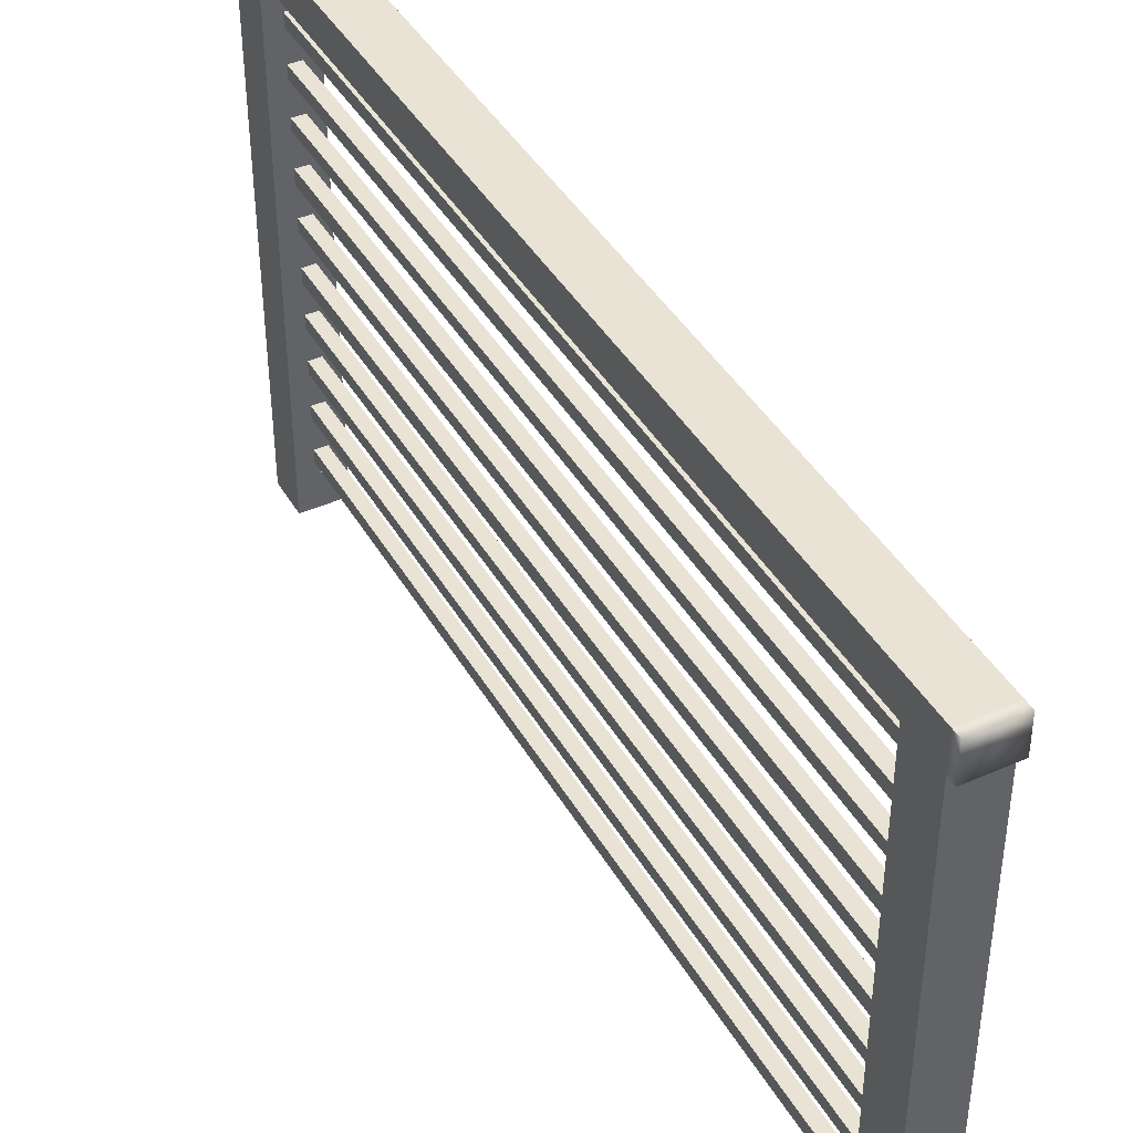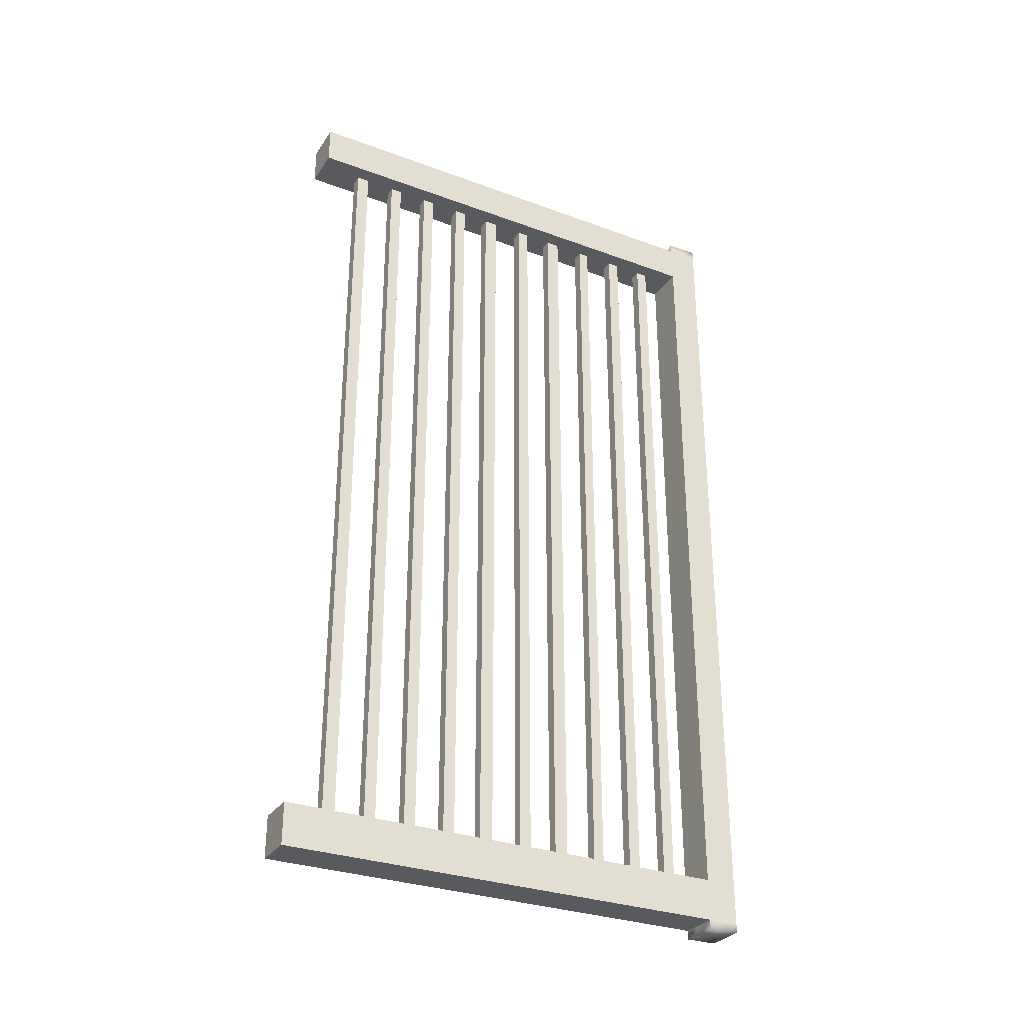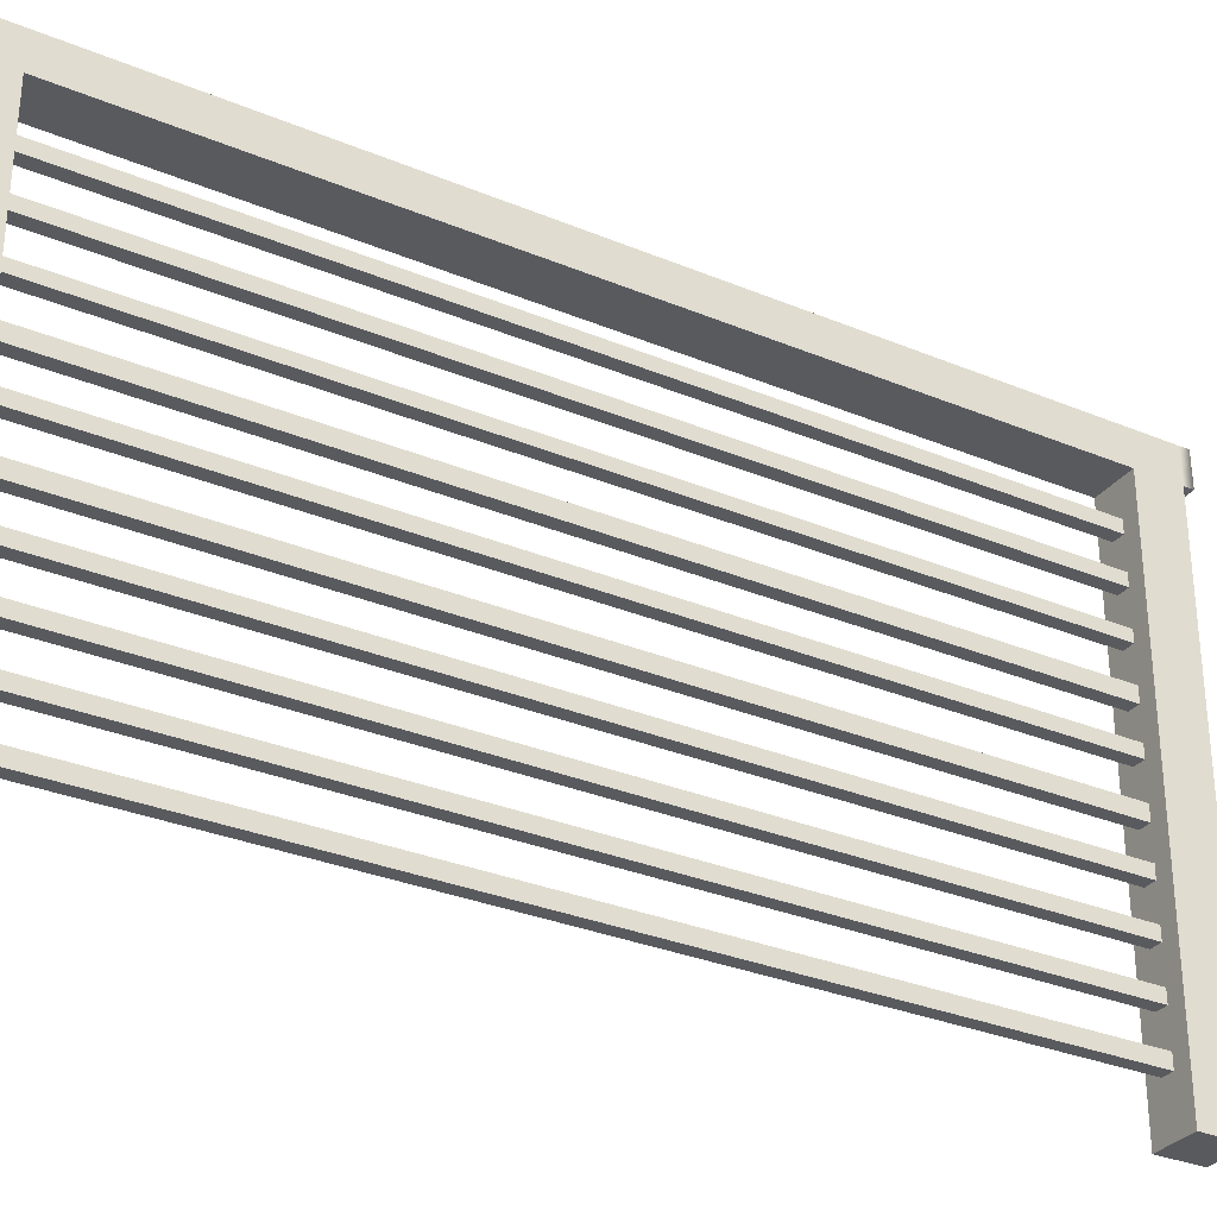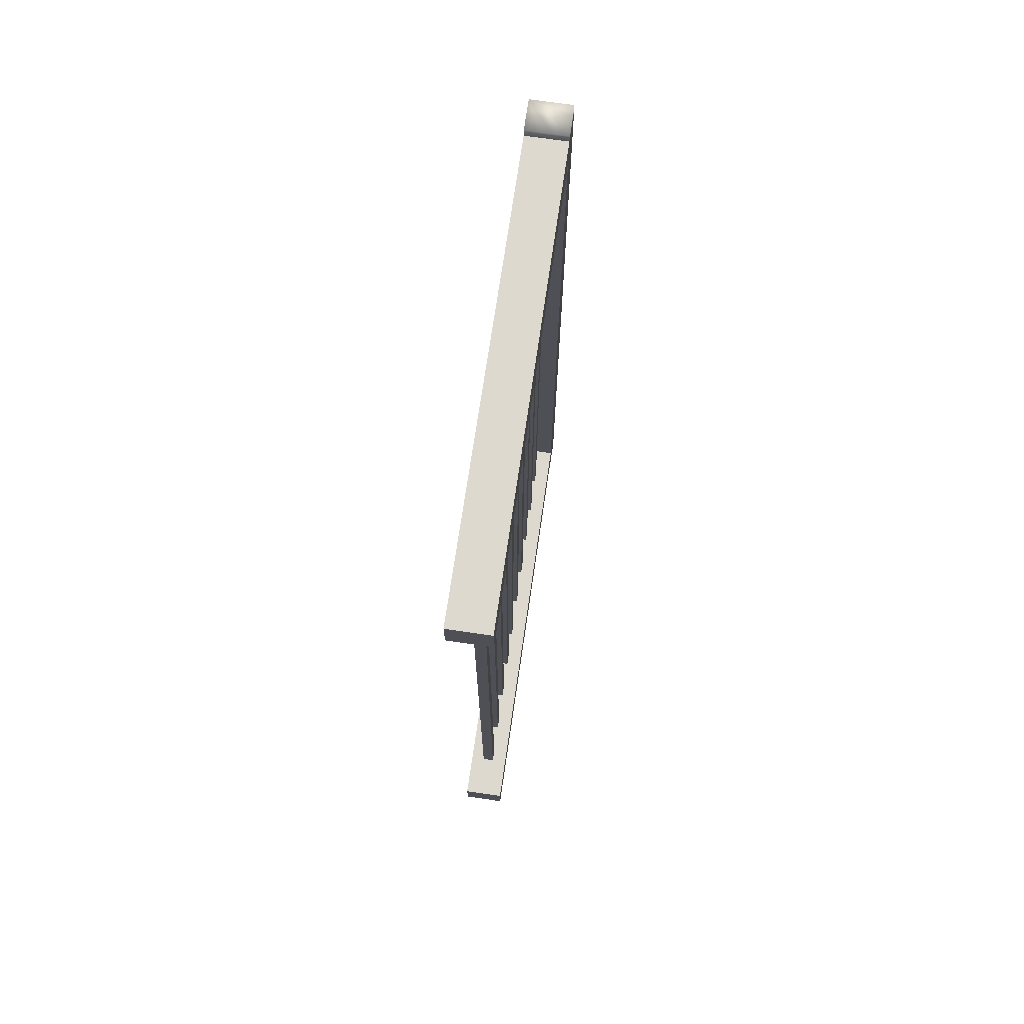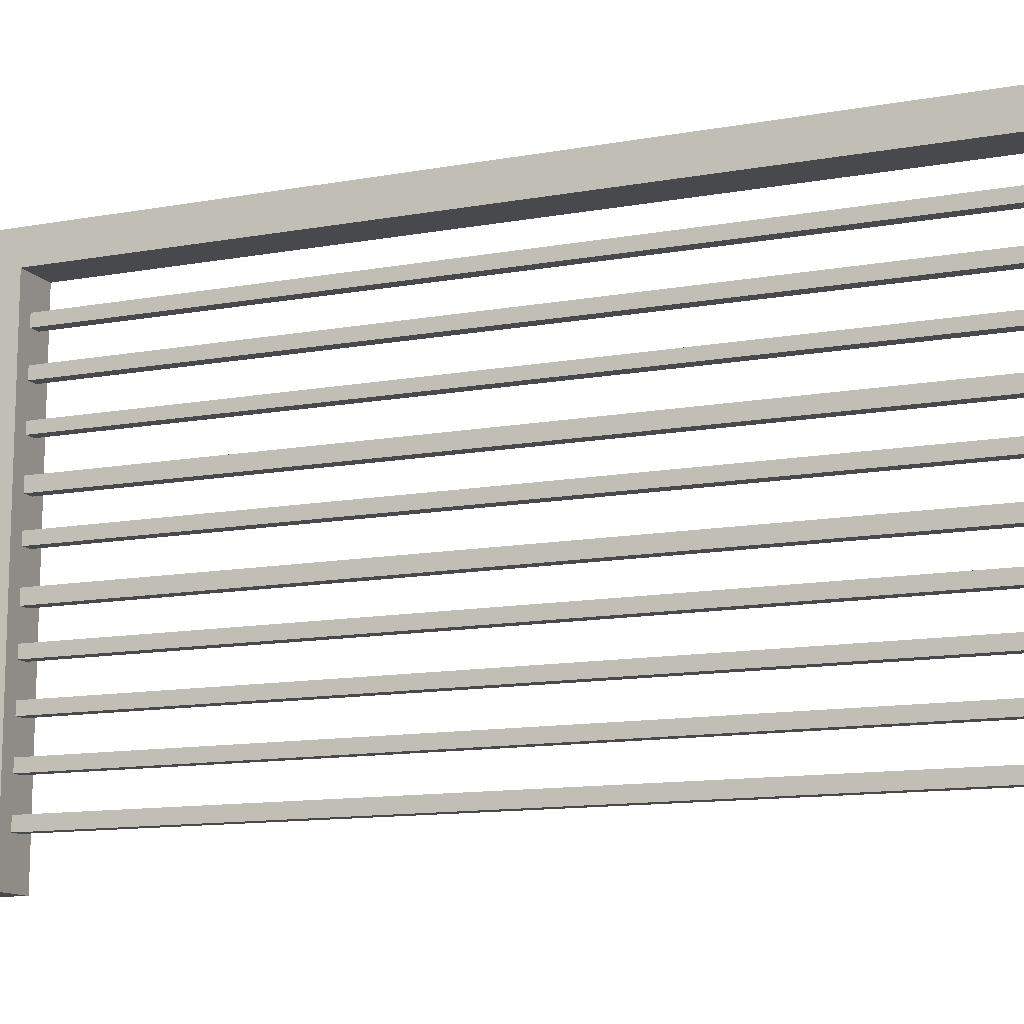
<metadata>
{"format":"obj","ext":"obj","renderer":"f3d","projection":"perspective","resolution":1024,"background":"white","views":[{"elev":42.0,"azim":152.1,"up":"+Y"},{"elev":-30.6,"azim":62.0,"up":"+Z"},{"elev":-31.0,"azim":59.2,"up":"+Y"},{"elev":71.8,"azim":8.3,"up":"+Z"},{"elev":-12.3,"azim":113.0,"up":"+Y"}]}
</metadata>
<code>
o uploads_files_837196_railing+obj.001
v -0.2498 4.264 -0.1923
v -0.1145 4.264 -0.1923
v -0.2498 4.264 0.07546
v -0.2498 4.451 0.07755
v -0.2498 4.451 -0.2879
v -0.2498 4.264 -0.29
v -0.2498 4.56 0.07876
v -0.1145 4.56 0.07876
v -0.1145 4.56 -0.2867
v -0.2498 4.56 -0.2867
v 0.1383 4.451 0.07755
v 0.1383 4.264 0.07546
v 0.1383 4.264 -0.29
v 0.1383 4.451 -0.2879
v -0.1145 -0.05334 0.07546
v -0.2498 -0.05334 0.07546
v -0.2498 -0.05334 -0.29
v -0.1145 -0.05334 -0.29
v -0.2498 4.451 -0.3962
v -0.2498 4.264 -0.3983
v -0.1145 4.56 -0.395
v -0.2498 4.56 -0.395
v 0.1383 4.264 -0.3983
v 0.1383 4.451 -0.3962
v -0.1145 4.264 -0.29
v -0.1145 4.264 -0.3983
v -0.2498 4.264 -7.536
v -0.2498 4.451 -7.534
v -0.2498 4.451 -7.92
v -0.2498 4.264 -7.923
v -0.2498 4.56 -7.532
v -0.1145 4.56 -7.532
v -0.1145 4.56 -7.919
v -0.2498 4.56 -7.919
v 0.1383 4.451 -7.534
v 0.1383 4.264 -7.536
v 0.1383 4.264 -7.923
v 0.1383 4.451 -7.92
v -0.1145 -0.05334 -7.536
v -0.2498 -0.05334 -7.536
v -0.2498 -0.05334 -7.923
v -0.1145 -0.05334 -7.923
v -0.2498 4.451 -8.004
v -0.2498 4.264 -8.006
v -0.1145 4.56 -8.003
v -0.2498 4.56 -8.003
v 0.1383 4.264 -8.006
v 0.1383 4.451 -8.004
v -0.1145 4.264 -7.923
v -0.1145 4.264 -8.006
v 0.1383 4.56 -7.919
v 0.1383 4.56 -8.003
v 0.1383 4.56 -7.532
v 0.1383 4.56 -0.2867
v 0.1383 4.56 -0.395
v 0.1383 4.56 0.07876
v -0.1145 4.56 0.1666
v -0.2498 4.56 0.1666
v -0.2498 4.451 0.1653
v -0.2498 4.264 0.1633
v -0.1145 4.264 0.1633
v 0.1383 4.264 0.1633
v 0.1383 4.451 0.1653
v 0.1383 4.56 0.1666
v -0.1145 4.188 -0.1923
v -0.2498 4.188 -0.1923
v -0.1145 4.264 0.07546
v -0.2498 4.191 0.07546
v -0.1145 4.191 0.07546
v -0.2498 4.191 -0.29
v -0.1145 4.191 -0.29
v 0.1383 4.191 0.07546
v 0.1383 4.191 -0.29
v -0.1145 4.264 -7.536
v -0.2498 4.17 -7.536
v -0.1145 4.17 -7.536
v -0.2498 4.17 -7.923
v -0.1145 4.17 -7.923
v 0.1383 4.17 -7.536
v 0.1383 4.17 -7.923
v -0.1145 4.015 -0.1923
v -0.2498 4.015 -0.1923
v 0.1383 0.007671 0.07546
v 0.1383 0.007671 -0.29
v -0.1145 0.007671 -0.29
v -0.2498 0.007671 -0.29
v -0.2498 0.007671 0.07546
v -0.1145 0.007671 0.07546
v -0.1145 4.56 -7.439
v -0.2498 4.56 -7.439
v -0.2498 4.451 -7.44
v -0.2498 4.264 -7.442
v -0.1145 4.264 -7.442
v 0.1383 4.264 -7.442
v 0.1383 4.451 -7.44
v 0.1383 4.56 -7.439
v 0.1383 0.03454 -7.536
v 0.1383 0.03454 -7.923
v -0.1145 0.03454 -7.923
v -0.2498 0.03454 -7.923
v -0.2498 0.03454 -7.536
v -0.1145 0.03454 -7.536
v 0.1383 -0.05334 -7.536
v 0.1383 -0.05334 -7.923
v 0.1383 -0.05334 0.07546
v 0.1383 -0.05334 -0.29
v -0.006068 4.56 0.1666
v -0.006068 4.56 0.07876
v -0.006068 4.56 -0.2867
v -0.006068 4.56 -0.395
v -0.006068 4.56 -7.439
v -0.006068 4.56 -7.532
v -0.006068 4.56 -7.919
v -0.006068 4.56 -8.003
v -0.006068 4.264 -8.006
v -0.006068 4.264 -7.923
v -0.006068 4.17 -7.923
v -0.006068 0.03454 -7.923
v -0.006068 -0.05334 -7.923
v -0.006068 -0.05334 -7.536
v -0.006068 0.03454 -7.536
v -0.006068 4.17 -7.536
v -0.006068 4.264 -7.536
v -0.006068 4.264 -7.442
v -0.006068 4.264 -0.3983
v -0.006068 4.264 -0.29
v -0.006068 4.191 -0.29
v -0.006068 0.007671 -0.29
v -0.006068 -0.05334 -0.29
v -0.006068 -0.05334 0.07546
v -0.006068 0.007671 0.07546
v -0.006068 4.191 0.07546
v -0.006068 4.264 0.07546
v -0.006068 4.264 0.1633
v -0.006068 4.264 -0.1923
v -0.006068 4.188 -0.1923
v -0.006068 4.015 -0.1923
v -0.006068 3.868 -0.1923
v -0.006068 3.976 -0.1923
v -0.1145 3.868 -7.605
v -0.1145 3.976 -7.605
v -0.006068 3.976 -7.605
v -0.006068 3.868 -7.605
v -0.2498 3.976 -0.1923
v -0.1145 3.976 -0.1923
v -0.1145 3.868 -0.1923
v -0.2498 3.868 -0.1923
v -0.006068 3.839 -0.1923
v -0.1145 3.839 -0.1923
v -0.2498 3.839 -0.1923
v -0.006068 3.488 -0.1923
v -0.006068 3.596 -0.1923
v -0.1145 3.488 -7.605
v -0.1145 3.596 -7.605
v -0.006068 3.596 -7.605
v -0.006068 3.488 -7.605
v -0.2498 3.596 -0.1923
v -0.1145 3.596 -0.1923
v -0.1145 3.488 -0.1923
v -0.2498 3.488 -0.1923
v -0.006068 3.453 -0.1923
v -0.1145 3.453 -0.1923
v -0.2498 3.453 -0.1923
v -0.006068 3.099 -0.1923
v -0.006068 3.199 -0.1923
v -0.1145 3.099 -7.605
v -0.1145 3.199 -7.605
v -0.006068 3.199 -7.605
v -0.006068 3.099 -7.605
v -0.2498 3.199 -0.1923
v -0.1145 3.199 -0.1923
v -0.1145 3.099 -0.1923
v -0.2498 3.099 -0.1923
v -0.006068 3.075 -0.1923
v -0.1145 3.075 -0.1923
v -0.2498 3.075 -0.1923
v -0.006068 2.684 -0.1923
v -0.006068 2.81 -0.1923
v -0.1145 2.684 -7.605
v -0.1145 2.81 -7.605
v -0.006068 2.81 -7.605
v -0.006068 2.684 -7.605
v -0.2498 2.81 -0.1923
v -0.1145 2.81 -0.1923
v -0.1145 2.684 -0.1923
v -0.2498 2.684 -0.1923
v -0.006068 2.648 -0.1923
v -0.1145 2.648 -0.1923
v -0.2498 2.648 -0.1923
v -0.006068 2.313 -0.1923
v -0.006068 2.421 -0.1923
v -0.1145 2.313 -7.605
v -0.1145 2.421 -7.605
v -0.006068 2.421 -7.605
v -0.006068 2.313 -7.605
v -0.2498 2.421 -0.1923
v -0.1145 2.421 -0.1923
v -0.1145 2.313 -0.1923
v -0.2498 2.313 -0.1923
v -0.006068 2.273 -0.1923
v -0.1145 2.273 -0.1923
v -0.2498 2.273 -0.1923
v -0.006068 1.897 -0.1923
v -0.006068 2.024 -0.1923
v -0.1145 1.897 -7.605
v -0.1145 2.024 -7.605
v -0.006068 2.024 -7.605
v -0.006068 1.897 -7.605
v -0.2498 2.024 -0.1923
v -0.1145 2.024 -0.1923
v -0.1145 1.897 -0.1923
v -0.2498 1.897 -0.1923
v -0.006068 1.862 -0.1923
v -0.1145 1.862 -0.1923
v -0.2498 1.862 -0.1923
v -0.006068 1.527 -0.1923
v -0.006068 1.635 -0.1923
v -0.1145 1.527 -7.605
v -0.1145 1.635 -7.605
v -0.006068 1.635 -7.605
v -0.006068 1.527 -7.605
v -0.2498 1.635 -0.1923
v -0.1145 1.635 -0.1923
v -0.1145 1.527 -0.1923
v -0.2498 1.527 -0.1923
v -0.006068 1.474 -0.1923
v -0.1145 1.474 -0.1923
v -0.2498 1.474 -0.1923
v -0.006068 1.138 -0.1923
v -0.006068 1.247 -0.1923
v -0.1145 1.138 -7.605
v -0.1145 1.247 -7.605
v -0.006068 1.247 -7.605
v -0.006068 1.138 -7.605
v -0.2498 1.247 -0.1923
v -0.1145 1.247 -0.1923
v -0.1145 1.138 -0.1923
v -0.2498 1.138 -0.1923
v -0.006068 0.8579 -0.1923
v -0.1145 0.8579 -0.1923
v -0.2498 0.8579 -0.1923
v -0.006068 0.7495 -0.1923
v -0.1145 0.7495 -7.605
v -0.1145 0.8579 -7.605
v -0.006068 0.8579 -7.605
v -0.006068 0.7495 -7.605
v -0.1145 0.7495 -0.1923
v -0.2498 0.7495 -0.1923
v -0.006068 0.4693 -0.1923
v -0.1145 0.4693 -0.1923
v -0.2498 0.4693 -0.1923
v -0.006068 0.3518 -0.1923
v -0.1145 0.3518 -7.605
v -0.1145 0.4693 -7.605
v -0.006068 0.4693 -7.605
v -0.006068 0.3518 -7.605
v -0.1145 0.3518 -0.1923
v -0.2498 0.3518 -0.1923
v -0.1145 3.976 -0.2319
v -0.1145 3.868 -0.2319
v -0.006068 3.976 -0.2319
v -0.006068 3.868 -0.2319
v -0.1145 3.596 -0.2234
v -0.1145 3.488 -0.2234
v -0.006068 3.596 -0.2234
v -0.006068 3.488 -0.2234
v -0.1145 3.199 -0.2305
v -0.1145 3.099 -0.2305
v -0.006068 3.199 -0.2305
v -0.006068 3.099 -0.2305
v -0.1145 2.81 -0.236
v -0.1145 2.684 -0.236
v -0.006068 2.81 -0.236
v -0.006068 2.684 -0.236
v -0.1145 2.421 -0.2228
v -0.1145 2.313 -0.2228
v -0.006068 2.421 -0.2228
v -0.006068 2.313 -0.2228
v -0.1145 2.024 -0.2202
v -0.1145 1.897 -0.2202
v -0.006068 2.024 -0.2202
v -0.006068 1.897 -0.2202
v -0.1145 1.635 -0.2277
v -0.1145 1.527 -0.2277
v -0.006068 1.635 -0.2277
v -0.006068 1.527 -0.2277
v -0.1145 1.247 -0.218
v -0.1145 1.138 -0.218
v -0.006068 1.247 -0.218
v -0.006068 1.138 -0.218
v -0.1145 0.8579 -0.2213
v -0.1145 0.7495 -0.2213
v -0.006068 0.8579 -0.2213
v -0.006068 0.7495 -0.2213
v -0.1145 0.4693 -0.2242
v -0.1145 0.3518 -0.2242
v -0.006068 0.4693 -0.2242
v -0.006068 0.3518 -0.2242
v -0.1145 3.625 -0.1923
v -0.006068 3.625 -0.1923
v -0.2498 3.625 -0.1923
v -0.1145 3.232 -0.1923
v -0.006068 3.232 -0.1923
v -0.2498 3.232 -0.1923
v -0.1145 2.85 -0.1923
v -0.006068 2.85 -0.1923
v -0.2498 2.85 -0.1923
v -0.006068 2.456 -0.1923
v -0.1145 2.456 -0.1923
v -0.2498 2.456 -0.1923
v -0.006068 2.068 -0.1923
v -0.1145 2.068 -0.1923
v -0.2498 2.068 -0.1923
v -0.006068 1.68 -0.1923
v -0.1145 1.68 -0.1923
v -0.2498 1.68 -0.1923
f 140 141 142 143
f 153 154 155 156
f 166 167 168 169
f 179 180 181 182
f 192 193 194 195
f 205 206 207 208
f 218 219 220 221
f 231 232 233 234
f 243 244 245 246
f 253 254 255 256
f 3 4 5 6
f 7 8 9 10
f 11 12 13 14
f 15 16 17 18
f 6 5 19 20
f 10 9 21 22
f 14 13 23 24
f 25 6 20 26
f 27 28 29 30
f 31 32 33 34
f 35 36 37 38
f 39 40 41 42
f 30 29 43 44
f 34 33 45 46
f 38 37 47 48
f 49 30 44 50
f 5 4 7 10
f 19 5 10 22
f 29 28 31 34
f 43 29 34 46
f 51 38 48 52
f 53 35 38 51
f 54 14 24 55
f 56 11 14 54
f 1 2 65 66
f 67 3 68 69
f 3 6 70 68
f 6 25 71 70
f 13 12 72 73
f 74 27 75 76
f 27 30 77 75
f 30 49 78 77
f 37 36 79 80
f 66 65 81 82
f 73 72 83 84
f 70 71 85 86
f 68 70 86 87
f 69 68 87 88
f 58 57 8 7
f 4 59 58 7
f 60 59 4 3
f 61 60 3 67
f 63 62 12 11
f 64 63 11 56
f 22 21 89 90
f 91 19 22 90
f 20 19 91 92
f 26 20 92 93
f 24 23 94 95
f 55 24 95 96
f 80 79 97 98
f 77 78 99 100
f 75 77 100 101
f 76 75 101 102
f 90 89 32 31
f 28 91 90 31
f 92 91 28 27
f 93 92 27 74
f 95 94 36 35
f 96 95 35 53
f 98 97 103 104
f 100 99 42 41
f 101 100 41 40
f 102 101 40 39
f 86 85 18 17
f 87 86 17 16
f 88 87 16 15
f 84 83 105 106
f 8 57 107 108
f 9 8 108 109
f 21 9 109 110
f 89 21 110 111
f 32 89 111 112
f 33 32 112 113
f 45 33 113 114
f 116 49 50 115
f 78 49 116 117
f 99 78 117 118
f 42 99 118 119
f 120 39 42 119
f 121 102 39 120
f 122 76 102 121
f 123 74 76 122
f 124 93 74 123
f 125 26 93 124
f 126 25 26 125
f 71 25 126 127
f 85 71 127 128
f 18 85 128 129
f 130 15 18 129
f 131 88 15 130
f 132 69 88 131
f 133 67 69 132
f 134 61 67 133
f 65 2 135 136
f 81 65 136 137
f 108 107 64 56
f 109 108 56 54
f 110 109 54 55
f 111 110 55 96
f 112 111 96 53
f 113 112 53 51
f 114 113 51 52
f 43 46 45 114 52 48 47 115 50 44
f 58 59 60 61 134 62 63 64 107 57
f 37 116 115 47
f 117 116 37 80
f 118 117 80 98
f 119 118 98 104
f 103 120 119 104
f 97 121 120 103
f 79 122 121 97
f 36 123 122 79
f 94 124 123 36
f 23 125 124 94
f 13 126 125 23
f 127 126 13 73
f 128 127 73 84
f 129 128 84 106
f 105 130 129 106
f 83 131 130 105
f 72 132 131 83
f 12 133 132 72
f 62 134 133 12
f 144 145 146 147
f 149 146 138 148
f 147 146 149 150
f 157 158 159 160
f 162 159 151 161
f 160 159 162 163
f 170 171 172 173
f 175 172 164 174
f 173 172 175 176
f 183 184 185 186
f 188 185 177 187
f 186 185 188 189
f 196 197 198 199
f 201 198 190 200
f 199 198 201 202
f 209 210 211 212
f 214 211 203 213
f 212 211 214 215
f 222 223 224 225
f 227 224 216 226
f 225 224 227 228
f 235 236 237 238
f 240 237 229 239
f 238 237 240 241
f 241 240 247 248
f 250 247 242 249
f 248 247 250 251
f 251 250 257 258
f 146 145 259 260
f 145 139 261 259
f 139 138 262 261
f 138 146 260 262
f 159 158 263 264
f 158 152 265 263
f 152 151 266 265
f 151 159 264 266
f 172 171 267 268
f 171 165 269 267
f 165 164 270 269
f 164 172 268 270
f 185 184 271 272
f 184 178 273 271
f 178 177 274 273
f 177 185 272 274
f 198 197 275 276
f 197 191 277 275
f 191 190 278 277
f 190 198 276 278
f 211 210 279 280
f 210 204 281 279
f 204 203 282 281
f 203 211 280 282
f 224 223 283 284
f 223 217 285 283
f 217 216 286 285
f 216 224 284 286
f 237 236 287 288
f 236 230 289 287
f 230 229 290 289
f 229 237 288 290
f 247 240 291 292
f 240 239 293 291
f 239 242 294 293
f 242 247 292 294
f 257 250 295 296
f 250 249 297 295
f 249 252 298 297
f 252 257 296 298
f 259 261 142 141
f 260 259 141 140
f 262 260 140 143
f 261 262 143 142
f 263 265 155 154
f 264 263 154 153
f 266 264 153 156
f 265 266 156 155
f 267 269 168 167
f 268 267 167 166
f 270 268 166 169
f 269 270 169 168
f 271 273 181 180
f 272 271 180 179
f 274 272 179 182
f 273 274 182 181
f 275 277 194 193
f 276 275 193 192
f 278 276 192 195
f 277 278 195 194
f 279 281 207 206
f 280 279 206 205
f 282 280 205 208
f 281 282 208 207
f 287 289 233 232
f 288 287 232 231
f 290 288 231 234
f 289 290 234 233
f 291 293 245 244
f 292 291 244 243
f 294 292 243 246
f 293 294 246 245
f 295 297 255 254
f 296 295 254 253
f 298 296 253 256
f 297 298 256 255
f 283 285 220 219
f 284 283 219 218
f 286 284 218 221
f 285 286 221 220
f 299 149 148 300
f 150 149 299 301
f 145 81 137 139
f 82 81 145 144
f 158 299 300 152
f 301 299 158 157
f 302 162 161 303
f 163 162 302 304
f 171 302 303 165
f 304 302 171 170
f 305 175 174 306
f 176 175 305 307
f 184 305 306 178
f 307 305 184 183
f 309 188 187 308
f 189 188 309 310
f 197 309 308 191
f 310 309 197 196
f 312 201 200 311
f 202 201 312 313
f 210 312 311 204
f 313 312 210 209
f 315 214 213 314
f 215 214 315 316
f 223 315 314 217
f 316 315 223 222
f 236 227 226 230
f 228 227 236 235

</code>
